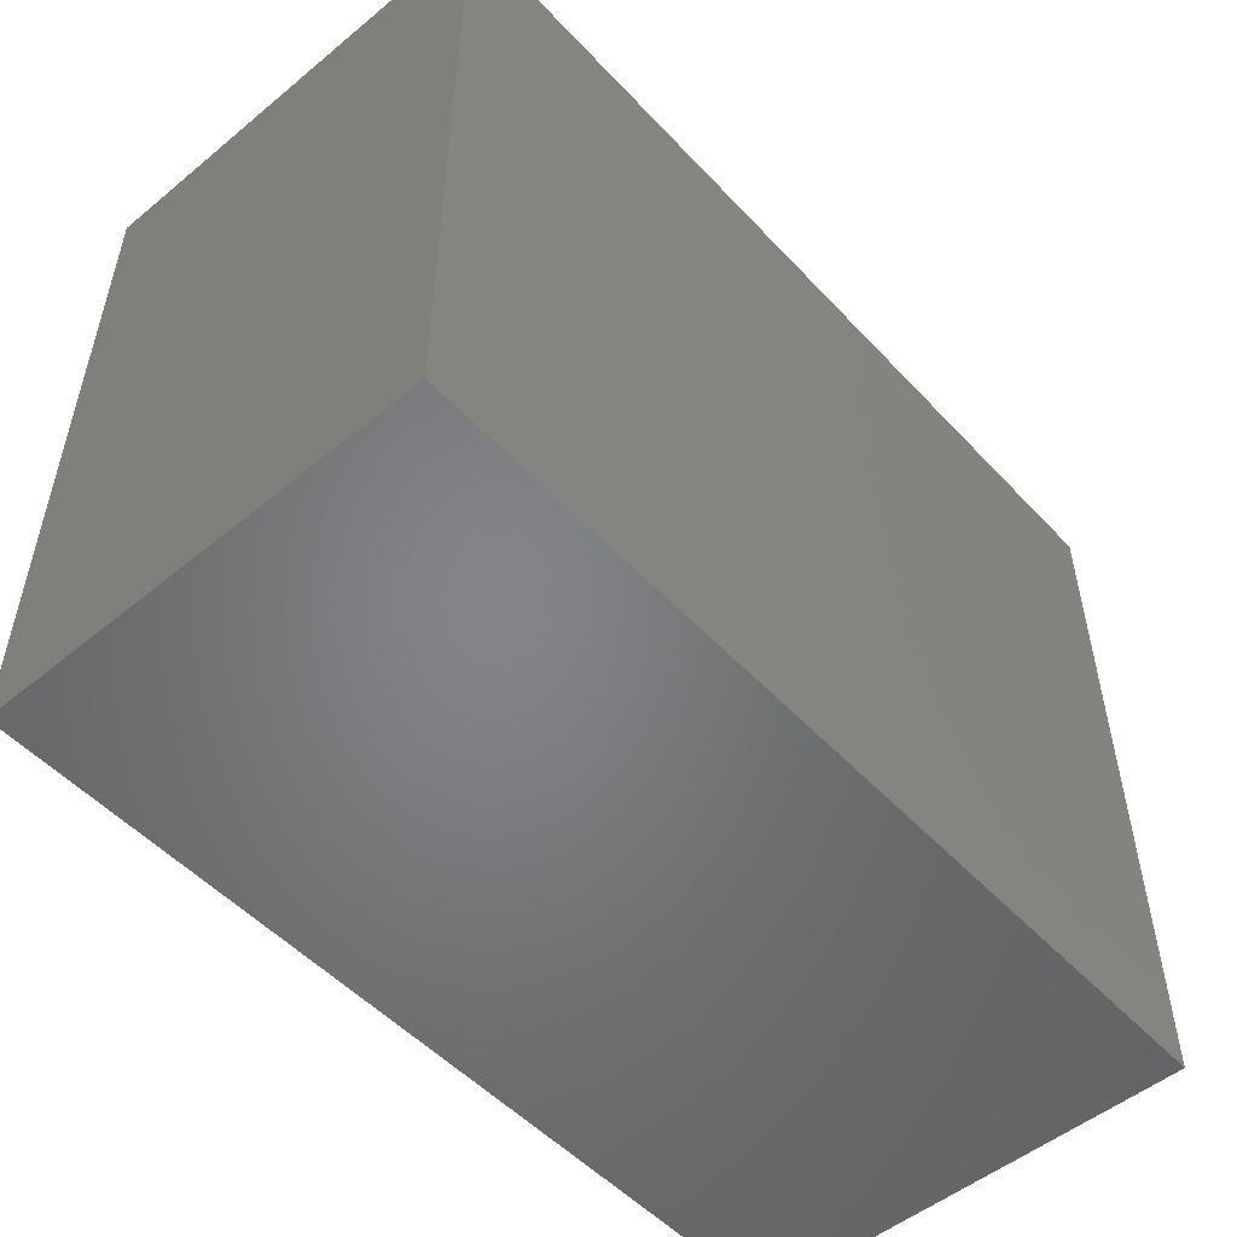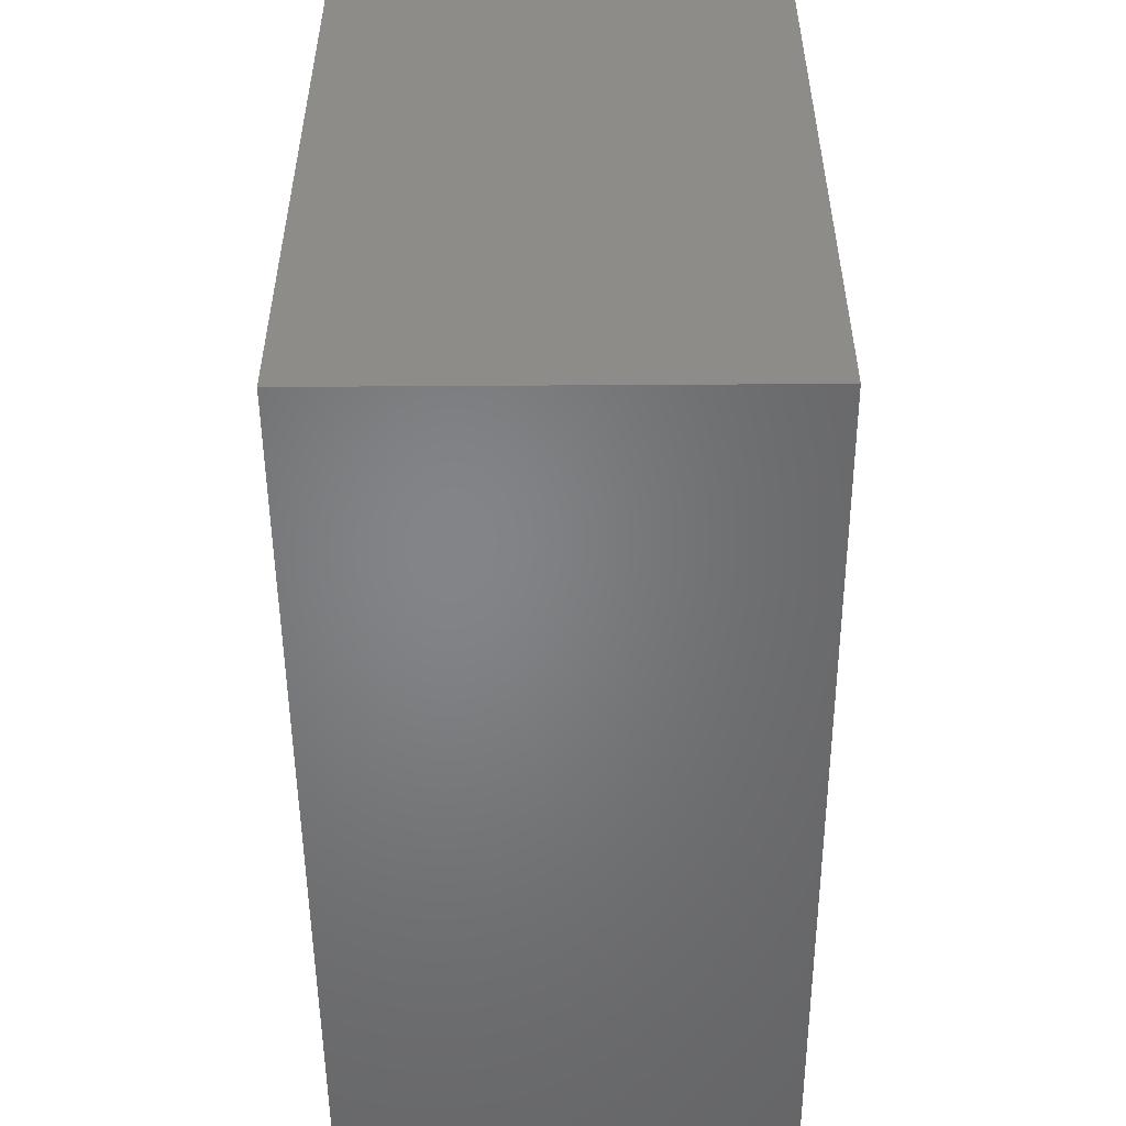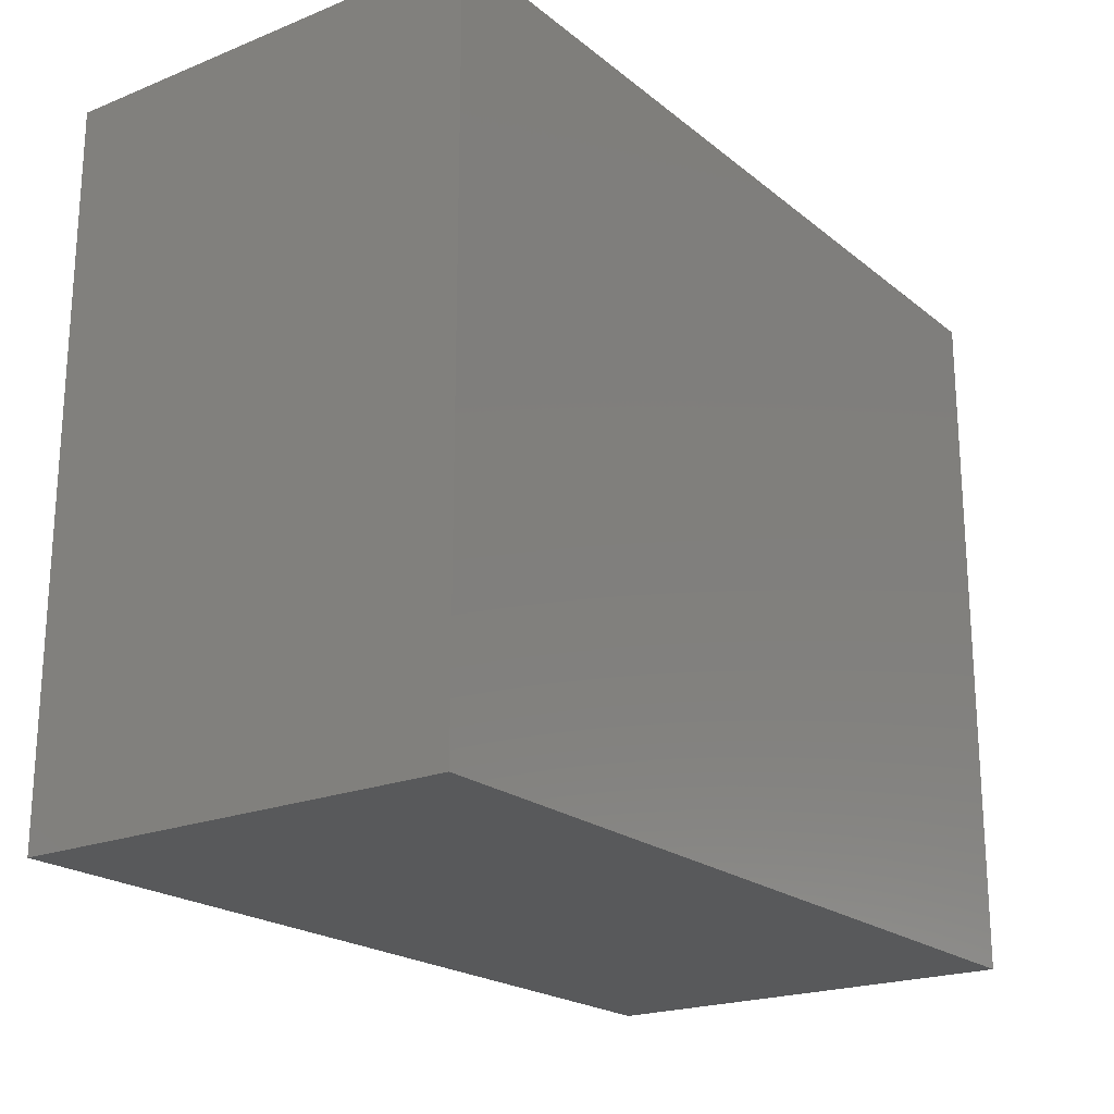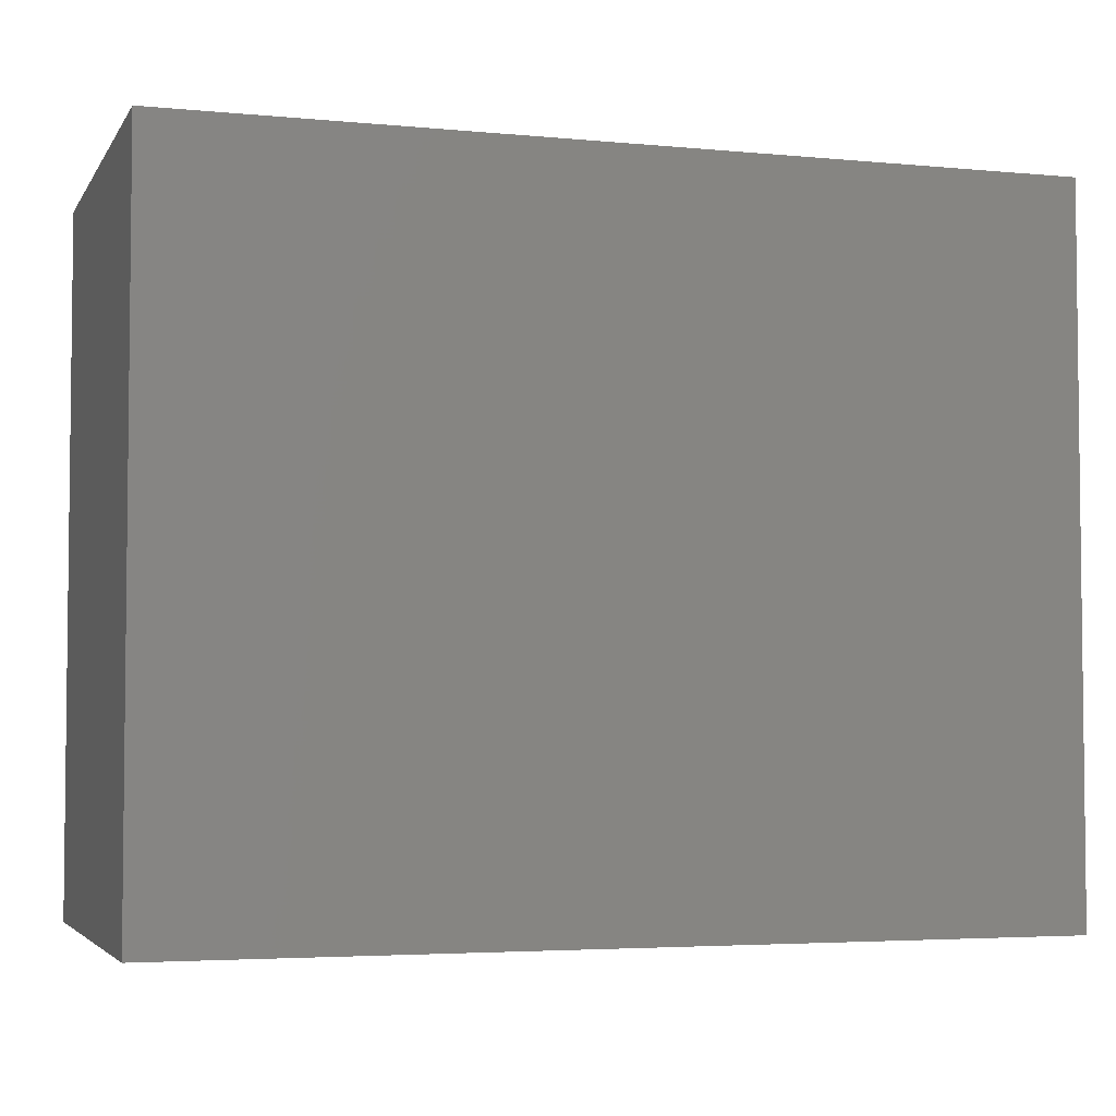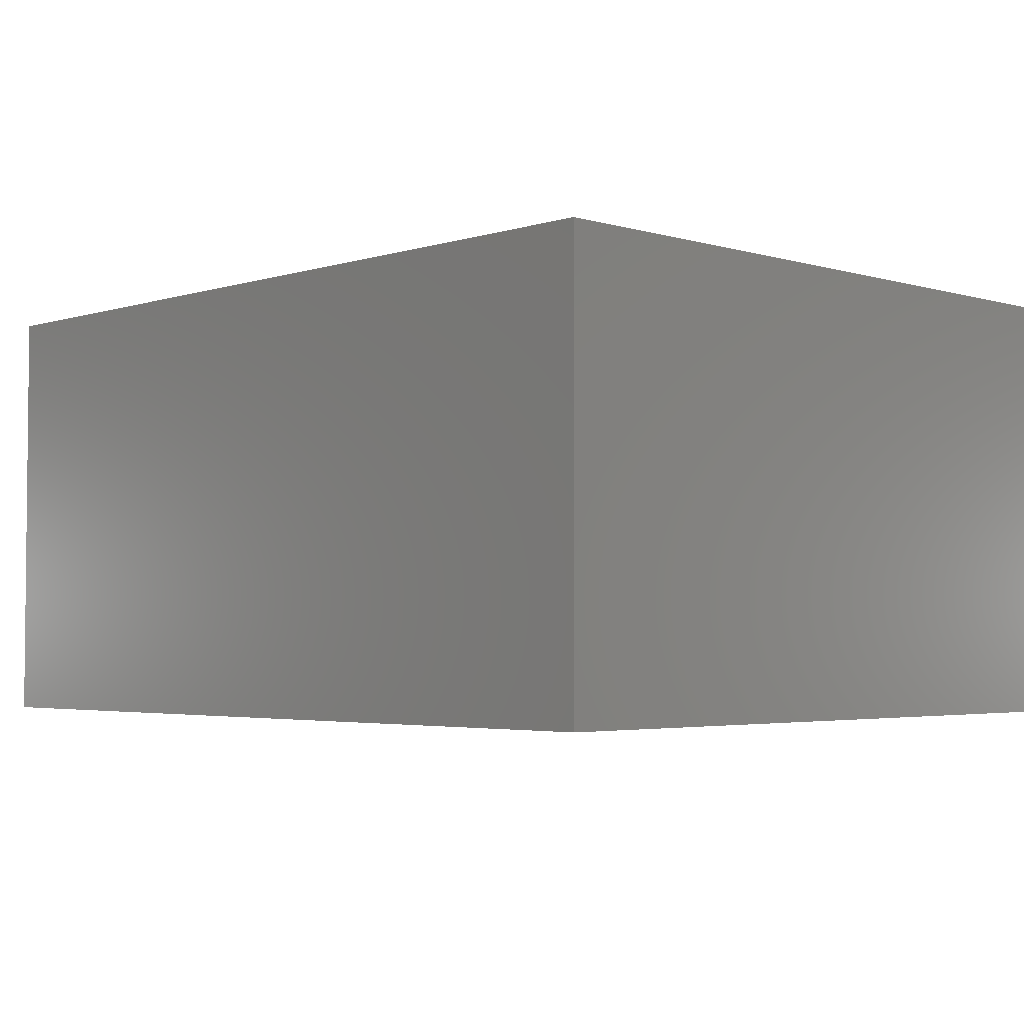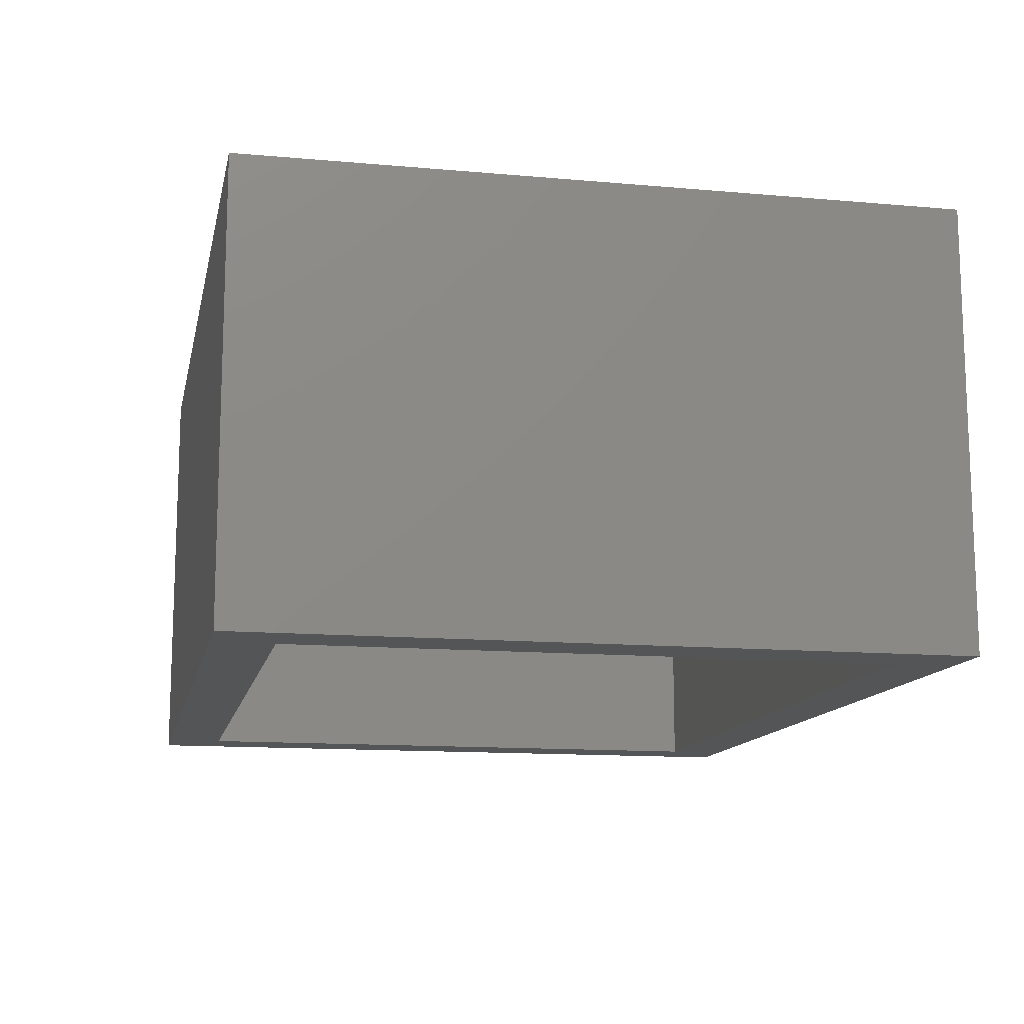
<metadata>
{"format":"stl","ext":"stl","renderer":"f3d","projection":"perspective","resolution":1024,"background":"white","views":[{"elev":-52.0,"azim":-48.5,"up":"+Y"},{"elev":-52.0,"azim":90.4,"up":"+Y"},{"elev":-21.0,"azim":-54.3,"up":"+Y"},{"elev":-4.0,"azim":-17.5,"up":"+Y"},{"elev":-3.4,"azim":45.9,"up":"+Z"},{"elev":-12.9,"azim":-101.6,"up":"+Z"}]}
</metadata>
<code>
# stl→obj: 40 verts, 76 faces
v 0.3906 0.2689 0.75
v 0.3906 -0.2656 0.75
v -0.3828 -0.2656 0.75
v -0.3843 -0.2655 0.75
v -0.3858 -0.265 0.75
v -0.3872 -0.2643 0.75
v -0.3883 -0.2633 0.75
v -0.3893 -0.2622 0.75
v -0.39 -0.2608 0.75
v -0.3905 -0.2593 0.75
v -0.3906 -0.2578 0.75
v -0.3906 0.2689 0.75
v -0.3906 0.2689 0.6562
v -0.3906 -0.2578 0.6562
v -0.3828 -0.2656 0.6562
v 0.3906 -0.2656 0.6562
v -0.6562 -0.5078 0.6562
v -0.6562 0.5047 0.6562
v -0.3905 -0.2593 0.6562
v -0.39 -0.2608 0.6562
v -0.3893 -0.2622 0.6562
v -0.3883 -0.2633 0.6562
v -0.3872 -0.2643 0.6562
v -0.3858 -0.265 0.6562
v -0.3843 -0.2655 0.6562
v 0.6562 -0.5078 0.6562
v 0.6562 0.5047 0.6562
v 0.3906 0.2689 0.6562
v -0.7578 0.6062 0
v -0.6562 -0.5078 0
v -0.7578 -0.6094 0
v 0.6562 -0.5078 0
v 0.7578 -0.6094 0
v -0.6562 0.5047 0
v 0.7578 0.6062 0
v 0.6562 0.5047 0
v -0.7578 -0.6094 0.7578
v 0.7578 -0.6094 0.7578
v 0.7578 0.6062 0.7578
v -0.7578 0.6062 0.7578
f 1 2 3
f 1 3 4
f 1 4 5
f 1 5 6
f 1 6 7
f 1 7 8
f 1 8 9
f 1 9 10
f 1 10 11
f 1 11 12
f 12 11 13
f 13 11 14
f 3 2 15
f 15 2 16
f 17 18 13
f 17 13 14
f 17 14 19
f 17 19 20
f 17 20 21
f 17 21 22
f 17 22 23
f 17 23 24
f 17 24 25
f 17 25 15
f 17 15 16
f 17 16 26
f 18 27 13
f 13 27 28
f 27 26 28
f 28 26 16
f 7 21 8
f 8 21 20
f 8 20 9
f 9 20 19
f 9 19 10
f 10 19 14
f 10 14 11
f 21 7 22
f 22 7 6
f 22 6 23
f 23 6 5
f 23 5 24
f 24 5 4
f 24 4 25
f 25 4 3
f 25 3 15
f 2 1 16
f 16 1 28
f 1 12 28
f 28 12 13
f 29 30 31
f 31 30 32
f 31 32 33
f 30 29 34
f 34 29 35
f 34 35 36
f 36 35 33
f 36 33 32
f 17 26 30
f 30 26 32
f 26 27 32
f 32 27 36
f 27 18 36
f 36 18 34
f 18 17 34
f 34 17 30
f 37 31 38
f 38 31 33
f 38 33 39
f 39 33 35
f 39 35 40
f 40 35 29
f 40 29 37
f 37 29 31
f 40 37 39
f 39 37 38

</code>
